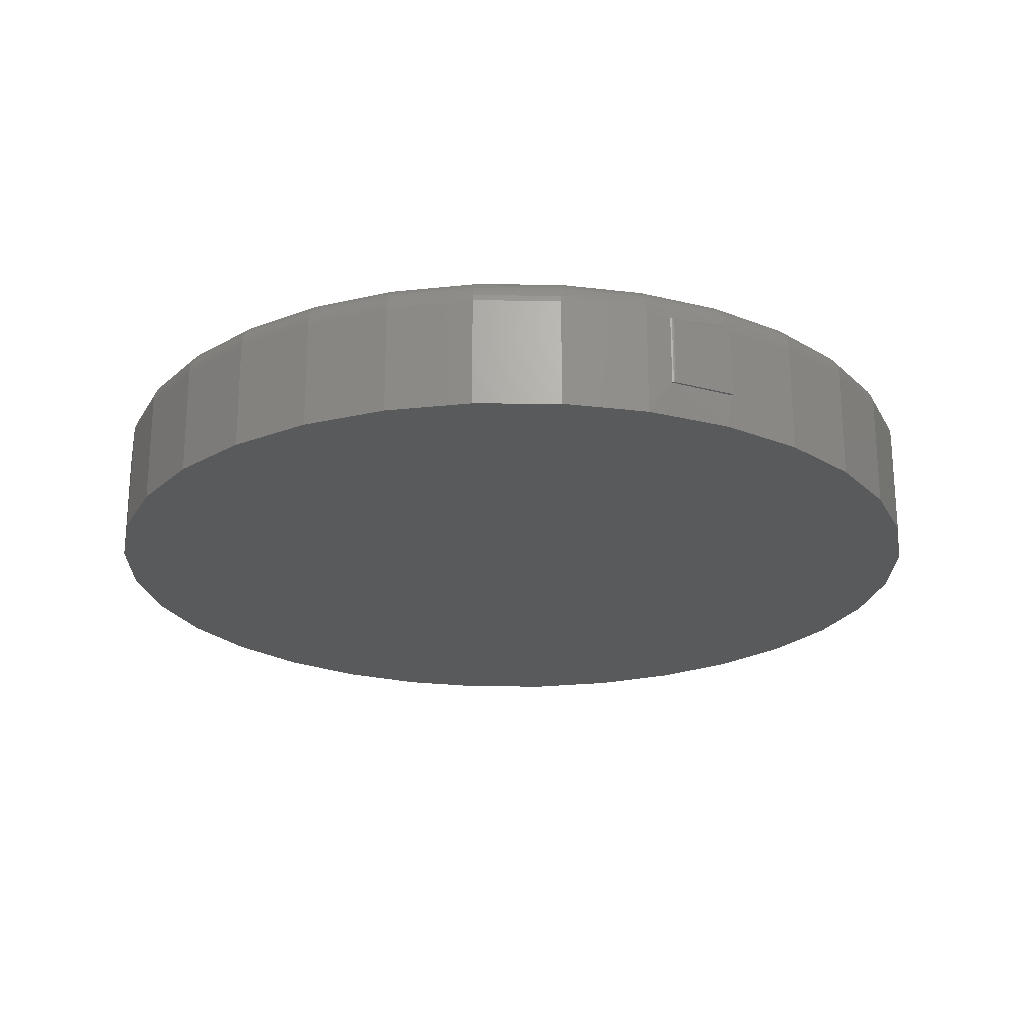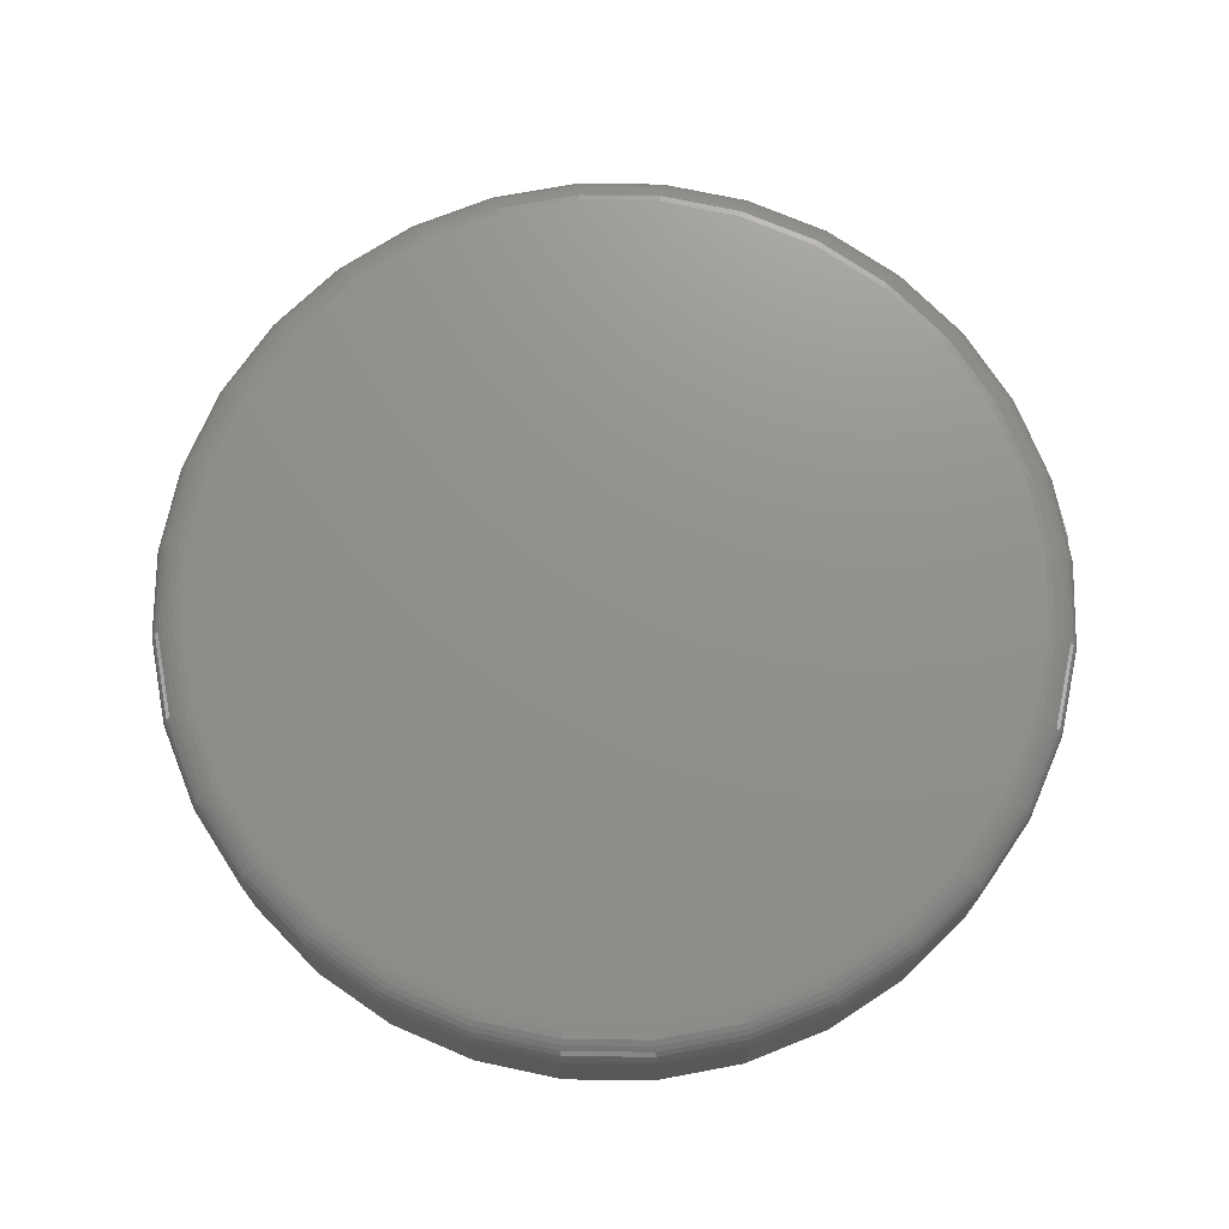
<metadata>
{"format":"stl","ext":"stl","renderer":"f3d","projection":"perspective","resolution":1024,"background":"white","views":[{"elev":-22.7,"azim":-85.0,"up":"+Y"},{"elev":72.5,"azim":-162.4,"up":"+Y"}]}
</metadata>
<code>
# stl→obj: 348 verts, 692 faces
v 0.007895 0.1094 0.6321
v 0.1312 0.1094 0.6199
v -0.1154 0.1094 0.6199
v 0.007895 0.1094 -0.6321
v -0.1154 0.1094 -0.6199
v 0.1312 0.1094 -0.6199
v -0.234 0.1094 -0.584
v 0.2498 0.1094 -0.584
v -0.3433 0.1094 -0.5255
v 0.3591 0.1094 -0.5255
v -0.439 0.1094 -0.4469
v 0.4548 0.1094 -0.4469
v -0.5177 0.1094 -0.3512
v 0.5334 0.1094 -0.3512
v -0.5761 0.1094 -0.2419
v 0.5919 0.1094 -0.2419
v -0.612 0.1094 -0.1233
v 0.6278 0.1094 -0.1233
v -0.6242 0.1094 -1.783e-16
v 0.64 0.1094 -7.686e-16
v -0.612 0.1094 0.1233
v 0.6278 0.1094 0.1233
v -0.5761 0.1094 0.2419
v 0.5919 0.1094 0.2419
v -0.5177 0.1094 0.3512
v 0.5334 0.1094 0.3512
v -0.439 0.1094 0.4469
v 0.4548 0.1094 0.4469
v -0.3433 0.1094 0.5255
v 0.3591 0.1094 0.5255
v -0.234 0.1094 0.584
v 0.2498 0.1094 0.584
v 0.6868 0.0625 -2.833e-15
v 0.6868 -0.1094 -8.573e-16
v 0.6738 0.0625 -0.1325
v 0.6738 -0.1094 -0.1325
v 0.6352 0.0625 -0.2598
v 0.6352 -0.1094 -0.2598
v 0.5724 0.0625 -0.3772
v 0.5724 -0.1094 -0.3772
v 0.488 0.0625 -0.4801
v 0.488 -0.1094 -0.4801
v 0.3851 0.0625 -0.5645
v 0.3851 -0.1094 -0.5645
v 0.2677 0.0625 -0.6273
v 0.2677 -0.1094 -0.6273
v 0.1404 0.0625 -0.6659
v 0.1404 -0.1094 -0.6659
v 0.007895 0.0625 -0.6789
v 0.007895 -0.1094 -0.6789
v -0.1246 0.0625 -0.6659
v -0.1246 -0.1094 -0.6659
v -0.2519 0.0625 -0.6273
v -0.2519 -0.1094 -0.6273
v -0.3693 0.0625 -0.5645
v -0.3693 -0.1094 -0.5645
v -0.4722 0.0625 -0.4801
v -0.4722 -0.1094 -0.4801
v -0.5566 0.0625 -0.3772
v -0.5566 -0.1094 -0.3772
v -0.6194 0.0625 -0.2598
v -0.6194 -0.1094 -0.2598
v -0.658 0.0625 -0.1325
v -0.658 -0.1094 -0.1325
v -0.6711 0.0625 2.446e-16
v -0.6711 -0.1094 2.446e-16
v -0.6046 0.05469 0.2929
v -0.5566 0.0625 0.3772
v -0.6194 0.0625 0.2598
v -0.5515 0.05469 0.3847
v -0.4722 0.0625 0.4801
v -0.6046 -0.05469 0.2929
v -0.6194 7.564e-18 0.2598
v -0.6194 -0.1094 0.2598
v -0.5566 -0.1094 0.3772
v -0.5515 -0.05469 0.3847
v -0.4722 -0.1094 0.4801
v -0.4722 2.39e-17 0.4801
v -0.658 -0.1094 0.1325
v -0.658 3.274e-18 0.1325
v 0.6738 1.511e-16 0.1325
v 0.6738 0.0625 0.1325
v 0.6352 1.468e-16 0.2598
v 0.6352 0.0625 0.2598
v 0.5724 1.399e-16 0.3772
v 0.5724 0.0625 0.3772
v 0.488 1.305e-16 0.4801
v 0.488 0.0625 0.4801
v 0.3851 1.191e-16 0.5645
v 0.3851 0.0625 0.5645
v 0.2677 1.061e-16 0.6273
v 0.2677 0.0625 0.6273
v 0.1404 9.191e-17 0.6659
v 0.1404 0.0625 0.6659
v 0.007895 7.72e-17 0.6789
v 0.007895 0.0625 0.6789
v -0.1246 6.25e-17 0.6659
v -0.1246 0.0625 0.6659
v -0.2519 4.836e-17 0.6273
v -0.2519 0.0625 0.6273
v -0.3693 3.533e-17 0.5645
v -0.3693 0.0625 0.5645
v -0.658 0.0625 0.1325
v -0.3693 -0.1094 0.5645
v -0.2519 -0.1094 0.6273
v -0.1246 -0.1094 0.6659
v 0.007895 -0.1094 0.6789
v 0.1404 -0.1094 0.6659
v 0.2677 -0.1094 0.6273
v 0.3851 -0.1094 0.5645
v 0.488 -0.1094 0.4801
v 0.5724 -0.1094 0.3772
v 0.6352 -0.1094 0.2598
v 0.6738 -0.1094 0.1325
v 0.6859 0.07164 -8.882e-16
v 0.6729 0.07164 -0.1323
v 0.6833 0.08044 -8.328e-16
v 0.6703 0.08044 -0.1318
v 0.6789 0.08854 -8.328e-16
v 0.666 0.08854 -0.1309
v 0.6731 0.09565 -8.329e-16
v 0.6603 0.09565 -0.1298
v 0.666 0.1015 -8.329e-16
v 0.6534 0.1015 -0.1284
v 0.6579 0.1058 -8.329e-16
v 0.6454 0.1058 -0.1268
v 0.6491 0.1085 -8.33e-16
v 0.6368 0.1085 -0.1251
v -0.6571 0.07164 -0.1323
v -0.6702 0.07164 -3.886e-16
v -0.6545 0.08044 -0.1318
v -0.6675 0.08044 -3.887e-16
v -0.6503 0.08854 -0.1309
v -0.6632 0.08854 -3.887e-16
v -0.6445 0.09565 -0.1298
v -0.6573 0.09565 -3.888e-16
v -0.6376 0.1015 -0.1284
v -0.6502 0.1015 -3.888e-16
v -0.6296 0.1058 -0.1268
v -0.6421 0.1058 -3.889e-16
v -0.621 0.1085 -0.1251
v -0.6333 0.1085 -3.334e-16
v -0.6185 0.07164 -0.2595
v -0.6161 0.08044 -0.2585
v -0.6121 0.08854 -0.2568
v -0.6067 0.09565 -0.2546
v -0.6001 0.1015 -0.2518
v -0.5926 0.1058 -0.2487
v -0.5845 0.1085 -0.2454
v -0.5559 0.07164 -0.3767
v -0.5537 0.08044 -0.3752
v -0.5501 0.08854 -0.3728
v -0.5452 0.09565 -0.3696
v -0.5393 0.1015 -0.3656
v -0.5326 0.1058 -0.3611
v -0.5253 0.1085 -0.3562
v -0.4716 0.07164 -0.4795
v -0.4697 0.08044 -0.4776
v -0.4666 0.08854 -0.4745
v -0.4625 0.09565 -0.4704
v -0.4575 0.1015 -0.4654
v -0.4517 0.1058 -0.4596
v -0.4455 0.1085 -0.4534
v -0.3688 0.07164 -0.5638
v -0.3673 0.08044 -0.5616
v -0.3649 0.08854 -0.558
v -0.3617 0.09565 -0.5531
v -0.3577 0.1015 -0.5472
v -0.3532 0.1058 -0.5405
v -0.3483 0.1085 -0.5332
v -0.2516 0.07164 -0.6264
v -0.2506 0.08044 -0.624
v -0.2489 0.08854 -0.62
v -0.2467 0.09565 -0.6146
v -0.244 0.1015 -0.608
v -0.2409 0.1058 -0.6005
v -0.2375 0.1085 -0.5924
v -0.1244 0.07164 -0.665
v -0.1239 0.08044 -0.6624
v -0.123 0.08854 -0.6582
v -0.1219 0.09565 -0.6524
v -0.1205 0.1015 -0.6455
v -0.1189 0.1058 -0.6375
v -0.1172 0.1085 -0.6289
v 0.007895 0.07164 -0.678
v 0.007895 0.08044 -0.6754
v 0.007895 0.08854 -0.671
v 0.007895 0.09565 -0.6652
v 0.007895 0.1015 -0.6581
v 0.007895 0.1058 -0.65
v 0.007895 0.1085 -0.6412
v 0.1402 0.07164 -0.665
v 0.1397 0.08044 -0.6624
v 0.1388 0.08854 -0.6582
v 0.1377 0.09565 -0.6524
v 0.1363 0.1015 -0.6455
v 0.1347 0.1058 -0.6375
v 0.133 0.1085 -0.6289
v 0.2674 0.07164 -0.6264
v 0.2664 0.08044 -0.624
v 0.2647 0.08854 -0.62
v 0.2625 0.09565 -0.6146
v 0.2597 0.1015 -0.608
v 0.2566 0.1058 -0.6005
v 0.2533 0.1085 -0.5924
v 0.3846 0.07164 -0.5638
v 0.3831 0.08044 -0.5616
v 0.3807 0.08854 -0.558
v 0.3775 0.09565 -0.5531
v 0.3735 0.1015 -0.5472
v 0.369 0.1058 -0.5405
v 0.3641 0.1085 -0.5332
v 0.4873 0.07164 -0.4795
v 0.4855 0.08044 -0.4776
v 0.4824 0.08854 -0.4745
v 0.4783 0.09565 -0.4704
v 0.4733 0.1015 -0.4654
v 0.4675 0.1058 -0.4596
v 0.4613 0.1085 -0.4534
v 0.5717 0.07164 -0.3767
v 0.5695 0.08044 -0.3752
v 0.5659 0.08854 -0.3728
v 0.561 0.09565 -0.3696
v 0.5551 0.1015 -0.3656
v 0.5484 0.1058 -0.3611
v 0.541 0.1085 -0.3562
v 0.6343 0.07164 -0.2595
v 0.6319 0.08044 -0.2585
v 0.6279 0.08854 -0.2568
v 0.6225 0.09565 -0.2546
v 0.6159 0.1015 -0.2518
v 0.6084 0.1058 -0.2487
v 0.6003 0.1085 -0.2454
v -0.6571 0.07164 0.1323
v -0.6545 0.08044 0.1318
v -0.6503 0.08854 0.1309
v -0.6445 0.09565 0.1298
v -0.6376 0.1015 0.1284
v -0.6296 0.1058 0.1268
v -0.621 0.1085 0.1251
v 0.6729 0.07164 0.1323
v 0.6703 0.08044 0.1318
v 0.666 0.08854 0.1309
v 0.6603 0.09565 0.1298
v 0.6534 0.1015 0.1284
v 0.6454 0.1058 0.1268
v 0.6368 0.1085 0.1251
v 0.6343 0.07164 0.2595
v 0.6319 0.08044 0.2585
v 0.6279 0.08854 0.2568
v 0.6225 0.09565 0.2546
v 0.6159 0.1015 0.2518
v 0.6084 0.1058 0.2487
v 0.6003 0.1085 0.2454
v 0.5717 0.07164 0.3767
v 0.5695 0.08044 0.3752
v 0.5659 0.08854 0.3728
v 0.561 0.09565 0.3696
v 0.5551 0.1015 0.3656
v 0.5484 0.1058 0.3611
v 0.541 0.1085 0.3562
v 0.4873 0.07164 0.4795
v 0.4855 0.08044 0.4776
v 0.4824 0.08854 0.4745
v 0.4783 0.09565 0.4704
v 0.4733 0.1015 0.4654
v 0.4675 0.1058 0.4596
v 0.4613 0.1085 0.4534
v 0.3846 0.07164 0.5638
v 0.3831 0.08044 0.5616
v 0.3807 0.08854 0.558
v 0.3775 0.09565 0.5531
v 0.3735 0.1015 0.5472
v 0.369 0.1058 0.5405
v 0.3641 0.1085 0.5332
v 0.2674 0.07164 0.6264
v 0.2664 0.08044 0.624
v 0.2647 0.08854 0.62
v 0.2625 0.09565 0.6146
v 0.2597 0.1015 0.608
v 0.2566 0.1058 0.6005
v 0.2533 0.1085 0.5924
v 0.1402 0.07164 0.665
v 0.1397 0.08044 0.6624
v 0.1388 0.08854 0.6582
v 0.1377 0.09565 0.6524
v 0.1363 0.1015 0.6455
v 0.1347 0.1058 0.6375
v 0.133 0.1085 0.6289
v 0.007895 0.07164 0.678
v 0.007895 0.08044 0.6754
v 0.007895 0.08854 0.671
v 0.007895 0.09565 0.6652
v 0.007895 0.1015 0.6581
v 0.007895 0.1058 0.65
v 0.007895 0.1085 0.6412
v -0.1244 0.07164 0.665
v -0.1239 0.08044 0.6624
v -0.123 0.08854 0.6582
v -0.1219 0.09565 0.6524
v -0.1205 0.1015 0.6455
v -0.1189 0.1058 0.6375
v -0.1172 0.1085 0.6289
v -0.2516 0.07164 0.6264
v -0.2506 0.08044 0.624
v -0.2489 0.08854 0.62
v -0.2467 0.09565 0.6146
v -0.244 0.1015 0.608
v -0.2409 0.1058 0.6005
v -0.2375 0.1085 0.5924
v -0.3688 0.07164 0.5638
v -0.3673 0.08044 0.5616
v -0.3649 0.08854 0.558
v -0.3617 0.09565 0.5531
v -0.3577 0.1015 0.5472
v -0.3532 0.1058 0.5405
v -0.3483 0.1085 0.5332
v -0.4716 0.07164 0.4795
v -0.4697 0.08044 0.4776
v -0.4666 0.08854 0.4745
v -0.4625 0.09565 0.4704
v -0.4575 0.1015 0.4654
v -0.4517 0.1058 0.4596
v -0.4455 0.1085 0.4534
v -0.5559 0.07164 0.3767
v -0.5537 0.08044 0.3752
v -0.5501 0.08854 0.3728
v -0.5452 0.09565 0.3696
v -0.5393 0.1015 0.3656
v -0.5326 0.1058 0.3611
v -0.5253 0.1085 0.3562
v -0.6185 0.07164 0.2595
v -0.6161 0.08044 0.2585
v -0.6121 0.08854 0.2568
v -0.6067 0.09565 0.2546
v -0.6001 0.1015 0.2518
v -0.5926 0.1058 0.2487
v -0.5845 0.1085 0.2454
v -0.5551 -0.05469 0.3868
v -0.5551 0.05469 0.3868
v -0.6047 0.05469 0.2976
v -0.6042 0.05469 0.3
v -0.6033 0.05469 0.3022
v -0.6048 0.05469 0.2953
v -0.6033 -0.05469 0.3022
v -0.6042 -0.05469 0.3
v -0.6047 -0.05469 0.2976
v -0.6048 -0.05469 0.2953
f 1 2 3
f 4 5 6
f 6 5 7
f 6 7 8
f 8 7 9
f 8 9 10
f 10 9 11
f 10 11 12
f 12 11 13
f 12 13 14
f 14 13 15
f 14 15 16
f 16 15 17
f 16 17 18
f 18 17 19
f 18 19 20
f 20 19 21
f 20 21 22
f 22 21 23
f 22 23 24
f 24 23 25
f 24 25 26
f 26 25 27
f 26 27 28
f 28 27 29
f 28 29 30
f 30 29 31
f 30 31 32
f 32 31 3
f 32 3 2
f 33 34 35
f 35 34 36
f 35 36 37
f 37 36 38
f 37 38 39
f 39 38 40
f 39 40 41
f 41 40 42
f 41 42 43
f 43 42 44
f 43 44 45
f 45 44 46
f 45 46 47
f 47 46 48
f 47 48 49
f 49 48 50
f 49 50 51
f 51 50 52
f 51 52 53
f 53 52 54
f 53 54 55
f 55 54 56
f 55 56 57
f 57 56 58
f 57 58 59
f 59 58 60
f 59 60 61
f 61 60 62
f 61 62 63
f 63 62 64
f 63 64 65
f 65 64 66
f 67 68 69
f 67 70 68
f 70 71 68
f 72 67 69
f 72 69 73
f 72 73 74
f 72 74 75
f 76 72 75
f 76 75 77
f 76 77 78
f 76 78 70
f 74 73 79
f 79 73 80
f 79 80 66
f 66 80 65
f 34 33 81
f 81 33 82
f 81 82 83
f 83 82 84
f 83 84 85
f 85 84 86
f 85 86 87
f 87 86 88
f 87 88 89
f 89 88 90
f 89 90 91
f 91 90 92
f 91 92 93
f 93 92 94
f 93 94 95
f 95 94 96
f 95 96 97
f 97 96 98
f 97 98 99
f 99 98 100
f 99 100 101
f 101 100 102
f 101 102 78
f 78 102 71
f 78 71 70
f 73 69 80
f 80 69 103
f 80 103 65
f 78 77 101
f 101 77 104
f 101 104 99
f 99 104 105
f 99 105 97
f 97 105 106
f 97 106 95
f 95 106 107
f 95 107 93
f 93 107 108
f 93 108 91
f 91 108 109
f 91 109 89
f 89 109 110
f 89 110 87
f 87 110 111
f 87 111 85
f 85 111 112
f 85 112 83
f 83 112 113
f 83 113 81
f 81 113 114
f 81 114 34
f 33 35 115
f 115 35 116
f 115 116 117
f 117 116 118
f 117 118 119
f 119 118 120
f 119 120 121
f 121 120 122
f 121 122 123
f 123 122 124
f 123 124 125
f 125 124 126
f 125 126 127
f 127 126 128
f 127 128 20
f 20 128 18
f 63 65 129
f 129 65 130
f 129 130 131
f 131 130 132
f 131 132 133
f 133 132 134
f 133 134 135
f 135 134 136
f 135 136 137
f 137 136 138
f 137 138 139
f 139 138 140
f 139 140 141
f 141 140 142
f 141 142 17
f 17 142 19
f 61 63 143
f 143 63 129
f 143 129 144
f 144 129 131
f 144 131 145
f 145 131 133
f 145 133 146
f 146 133 135
f 146 135 147
f 147 135 137
f 147 137 148
f 148 137 139
f 148 139 149
f 149 139 141
f 149 141 15
f 15 141 17
f 59 61 150
f 150 61 143
f 150 143 151
f 151 143 144
f 151 144 152
f 152 144 145
f 152 145 153
f 153 145 146
f 153 146 154
f 154 146 147
f 154 147 155
f 155 147 148
f 155 148 156
f 156 148 149
f 156 149 13
f 13 149 15
f 57 59 157
f 157 59 150
f 157 150 158
f 158 150 151
f 158 151 159
f 159 151 152
f 159 152 160
f 160 152 153
f 160 153 161
f 161 153 154
f 161 154 162
f 162 154 155
f 162 155 163
f 163 155 156
f 163 156 11
f 11 156 13
f 55 57 164
f 164 57 157
f 164 157 165
f 165 157 158
f 165 158 166
f 166 158 159
f 166 159 167
f 167 159 160
f 167 160 168
f 168 160 161
f 168 161 169
f 169 161 162
f 169 162 170
f 170 162 163
f 170 163 9
f 9 163 11
f 53 55 171
f 171 55 164
f 171 164 172
f 172 164 165
f 172 165 173
f 173 165 166
f 173 166 174
f 174 166 167
f 174 167 175
f 175 167 168
f 175 168 176
f 176 168 169
f 176 169 177
f 177 169 170
f 177 170 7
f 7 170 9
f 51 53 178
f 178 53 171
f 178 171 179
f 179 171 172
f 179 172 180
f 180 172 173
f 180 173 181
f 181 173 174
f 181 174 182
f 182 174 175
f 182 175 183
f 183 175 176
f 183 176 184
f 184 176 177
f 184 177 5
f 5 177 7
f 49 51 185
f 185 51 178
f 185 178 186
f 186 178 179
f 186 179 187
f 187 179 180
f 187 180 188
f 188 180 181
f 188 181 189
f 189 181 182
f 189 182 190
f 190 182 183
f 190 183 191
f 191 183 184
f 191 184 4
f 4 184 5
f 47 49 192
f 192 49 185
f 192 185 193
f 193 185 186
f 193 186 194
f 194 186 187
f 194 187 195
f 195 187 188
f 195 188 196
f 196 188 189
f 196 189 197
f 197 189 190
f 197 190 198
f 198 190 191
f 198 191 6
f 6 191 4
f 45 47 199
f 199 47 192
f 199 192 200
f 200 192 193
f 200 193 201
f 201 193 194
f 201 194 202
f 202 194 195
f 202 195 203
f 203 195 196
f 203 196 204
f 204 196 197
f 204 197 205
f 205 197 198
f 205 198 8
f 8 198 6
f 43 45 206
f 206 45 199
f 206 199 207
f 207 199 200
f 207 200 208
f 208 200 201
f 208 201 209
f 209 201 202
f 209 202 210
f 210 202 203
f 210 203 211
f 211 203 204
f 211 204 212
f 212 204 205
f 212 205 10
f 10 205 8
f 41 43 213
f 213 43 206
f 213 206 214
f 214 206 207
f 214 207 215
f 215 207 208
f 215 208 216
f 216 208 209
f 216 209 217
f 217 209 210
f 217 210 218
f 218 210 211
f 218 211 219
f 219 211 212
f 219 212 12
f 12 212 10
f 39 41 220
f 220 41 213
f 220 213 221
f 221 213 214
f 221 214 222
f 222 214 215
f 222 215 223
f 223 215 216
f 223 216 224
f 224 216 217
f 224 217 225
f 225 217 218
f 225 218 226
f 226 218 219
f 226 219 14
f 14 219 12
f 37 39 227
f 227 39 220
f 227 220 228
f 228 220 221
f 228 221 229
f 229 221 222
f 229 222 230
f 230 222 223
f 230 223 231
f 231 223 224
f 231 224 232
f 232 224 225
f 232 225 233
f 233 225 226
f 233 226 16
f 16 226 14
f 35 37 116
f 116 37 227
f 116 227 118
f 118 227 228
f 118 228 120
f 120 228 229
f 120 229 122
f 122 229 230
f 122 230 124
f 124 230 231
f 124 231 126
f 126 231 232
f 126 232 128
f 128 232 233
f 128 233 18
f 18 233 16
f 65 103 130
f 130 103 234
f 130 234 132
f 132 234 235
f 132 235 134
f 134 235 236
f 134 236 136
f 136 236 237
f 136 237 138
f 138 237 238
f 138 238 140
f 140 238 239
f 140 239 142
f 142 239 240
f 142 240 19
f 19 240 21
f 82 33 241
f 241 33 115
f 241 115 242
f 242 115 117
f 242 117 243
f 243 117 119
f 243 119 244
f 244 119 121
f 244 121 245
f 245 121 123
f 245 123 246
f 246 123 125
f 246 125 247
f 247 125 127
f 247 127 22
f 22 127 20
f 84 82 248
f 248 82 241
f 248 241 249
f 249 241 242
f 249 242 250
f 250 242 243
f 250 243 251
f 251 243 244
f 251 244 252
f 252 244 245
f 252 245 253
f 253 245 246
f 253 246 254
f 254 246 247
f 254 247 24
f 24 247 22
f 86 84 255
f 255 84 248
f 255 248 256
f 256 248 249
f 256 249 257
f 257 249 250
f 257 250 258
f 258 250 251
f 258 251 259
f 259 251 252
f 259 252 260
f 260 252 253
f 260 253 261
f 261 253 254
f 261 254 26
f 26 254 24
f 88 86 262
f 262 86 255
f 262 255 263
f 263 255 256
f 263 256 264
f 264 256 257
f 264 257 265
f 265 257 258
f 265 258 266
f 266 258 259
f 266 259 267
f 267 259 260
f 267 260 268
f 268 260 261
f 268 261 28
f 28 261 26
f 90 88 269
f 269 88 262
f 269 262 270
f 270 262 263
f 270 263 271
f 271 263 264
f 271 264 272
f 272 264 265
f 272 265 273
f 273 265 266
f 273 266 274
f 274 266 267
f 274 267 275
f 275 267 268
f 275 268 30
f 30 268 28
f 92 90 276
f 276 90 269
f 276 269 277
f 277 269 270
f 277 270 278
f 278 270 271
f 278 271 279
f 279 271 272
f 279 272 280
f 280 272 273
f 280 273 281
f 281 273 274
f 281 274 282
f 282 274 275
f 282 275 32
f 32 275 30
f 94 92 283
f 283 92 276
f 283 276 284
f 284 276 277
f 284 277 285
f 285 277 278
f 285 278 286
f 286 278 279
f 286 279 287
f 287 279 280
f 287 280 288
f 288 280 281
f 288 281 289
f 289 281 282
f 289 282 2
f 2 282 32
f 96 94 290
f 290 94 283
f 290 283 291
f 291 283 284
f 291 284 292
f 292 284 285
f 292 285 293
f 293 285 286
f 293 286 294
f 294 286 287
f 294 287 295
f 295 287 288
f 295 288 296
f 296 288 289
f 296 289 1
f 1 289 2
f 98 96 297
f 297 96 290
f 297 290 298
f 298 290 291
f 298 291 299
f 299 291 292
f 299 292 300
f 300 292 293
f 300 293 301
f 301 293 294
f 301 294 302
f 302 294 295
f 302 295 303
f 303 295 296
f 303 296 3
f 3 296 1
f 100 98 304
f 304 98 297
f 304 297 305
f 305 297 298
f 305 298 306
f 306 298 299
f 306 299 307
f 307 299 300
f 307 300 308
f 308 300 301
f 308 301 309
f 309 301 302
f 309 302 310
f 310 302 303
f 310 303 31
f 31 303 3
f 102 100 311
f 311 100 304
f 311 304 312
f 312 304 305
f 312 305 313
f 313 305 306
f 313 306 314
f 314 306 307
f 314 307 315
f 315 307 308
f 315 308 316
f 316 308 309
f 316 309 317
f 317 309 310
f 317 310 29
f 29 310 31
f 71 102 318
f 318 102 311
f 318 311 319
f 319 311 312
f 319 312 320
f 320 312 313
f 320 313 321
f 321 313 314
f 321 314 322
f 322 314 315
f 322 315 323
f 323 315 316
f 323 316 324
f 324 316 317
f 324 317 27
f 27 317 29
f 68 71 325
f 325 71 318
f 325 318 326
f 326 318 319
f 326 319 327
f 327 319 320
f 327 320 328
f 328 320 321
f 328 321 329
f 329 321 322
f 329 322 330
f 330 322 323
f 330 323 331
f 331 323 324
f 331 324 25
f 25 324 27
f 69 68 332
f 332 68 325
f 332 325 333
f 333 325 326
f 333 326 334
f 334 326 327
f 334 327 335
f 335 327 328
f 335 328 336
f 336 328 329
f 336 329 337
f 337 329 330
f 337 330 338
f 338 330 331
f 338 331 23
f 23 331 25
f 103 69 234
f 234 69 332
f 234 332 235
f 235 332 333
f 235 333 236
f 236 333 334
f 236 334 237
f 237 334 335
f 237 335 238
f 238 335 336
f 238 336 239
f 239 336 337
f 239 337 240
f 240 337 338
f 240 338 21
f 21 338 23
f 76 70 339
f 339 70 340
f 341 342 343
f 70 67 344
f 70 344 341
f 70 341 343
f 70 343 340
f 345 346 347
f 76 339 345
f 76 345 347
f 76 347 348
f 76 348 72
f 345 343 346
f 346 343 342
f 346 342 347
f 347 342 341
f 347 341 348
f 348 341 344
f 348 344 72
f 72 344 67
f 106 108 107
f 108 106 109
f 109 106 105
f 109 105 110
f 110 105 104
f 110 104 111
f 111 104 77
f 111 77 112
f 112 77 75
f 112 75 113
f 113 75 74
f 113 74 114
f 114 74 79
f 114 79 34
f 34 79 66
f 34 66 36
f 36 66 64
f 36 64 38
f 38 64 62
f 38 62 40
f 40 62 60
f 40 60 42
f 42 60 58
f 42 58 44
f 44 58 56
f 44 56 46
f 46 56 54
f 46 54 48
f 48 54 52
f 48 52 50
f 339 340 345
f 345 340 343

</code>
